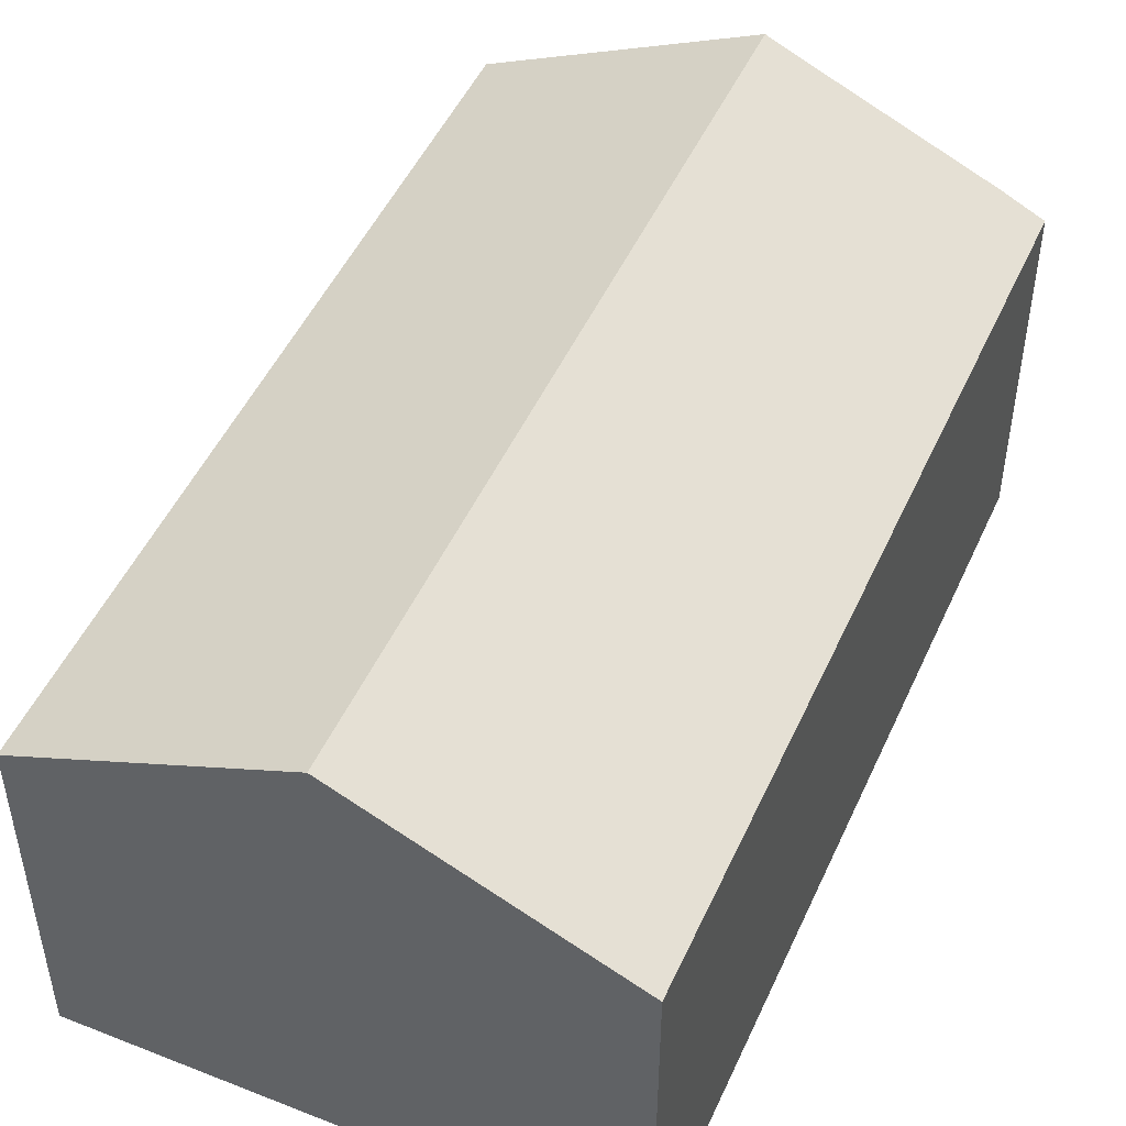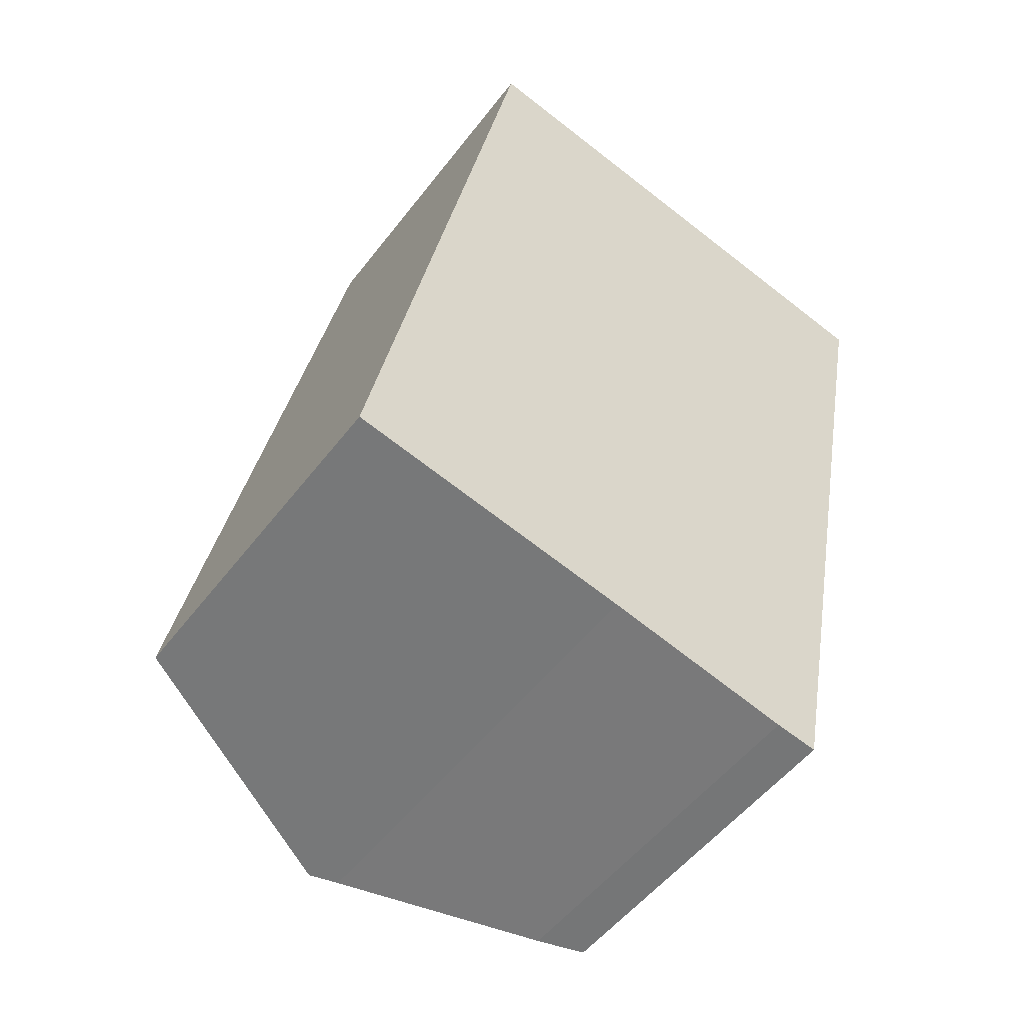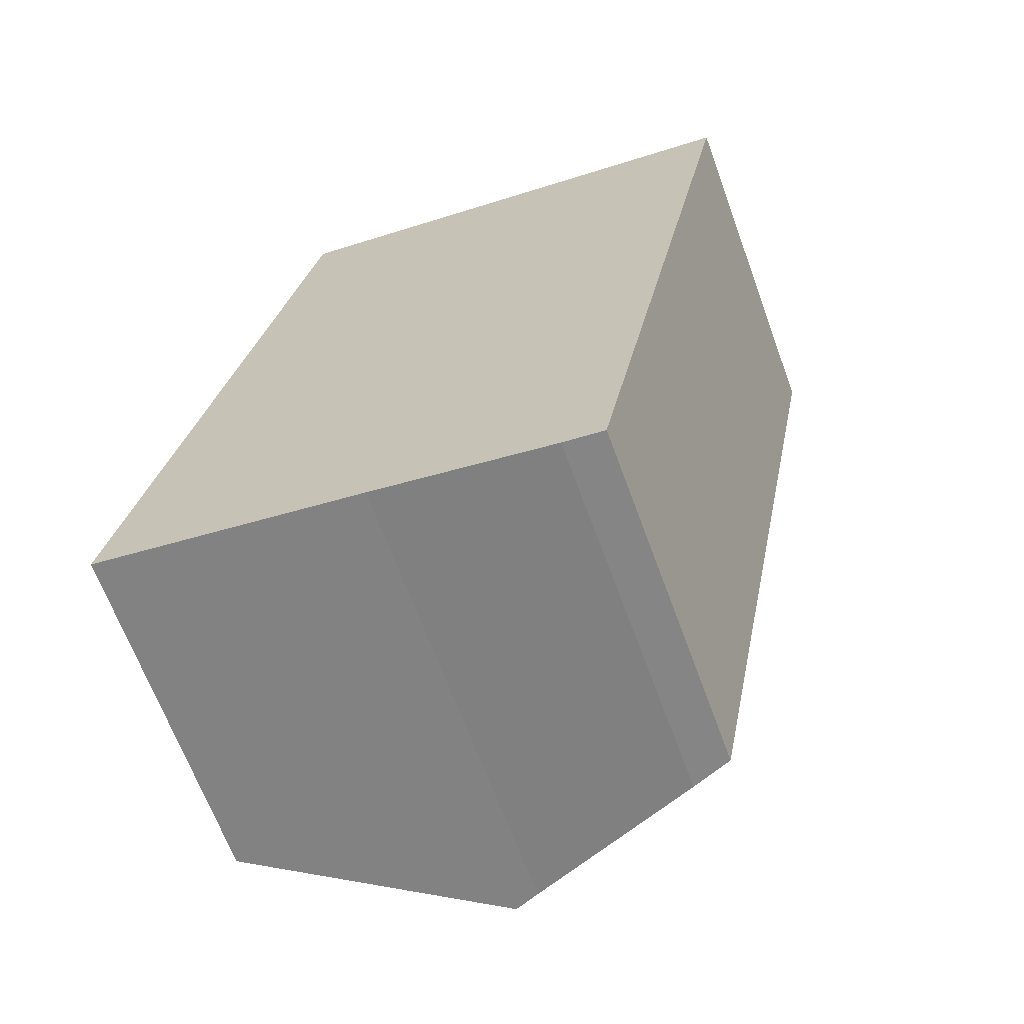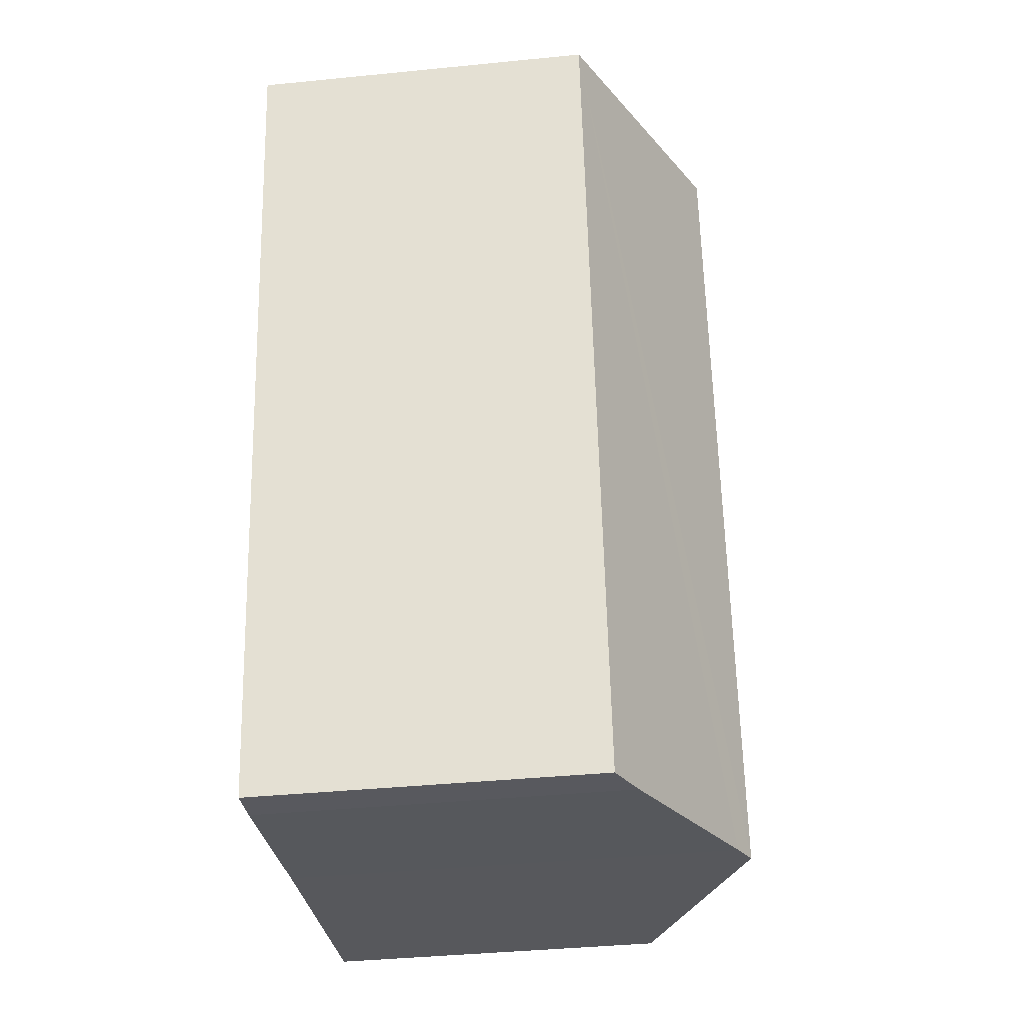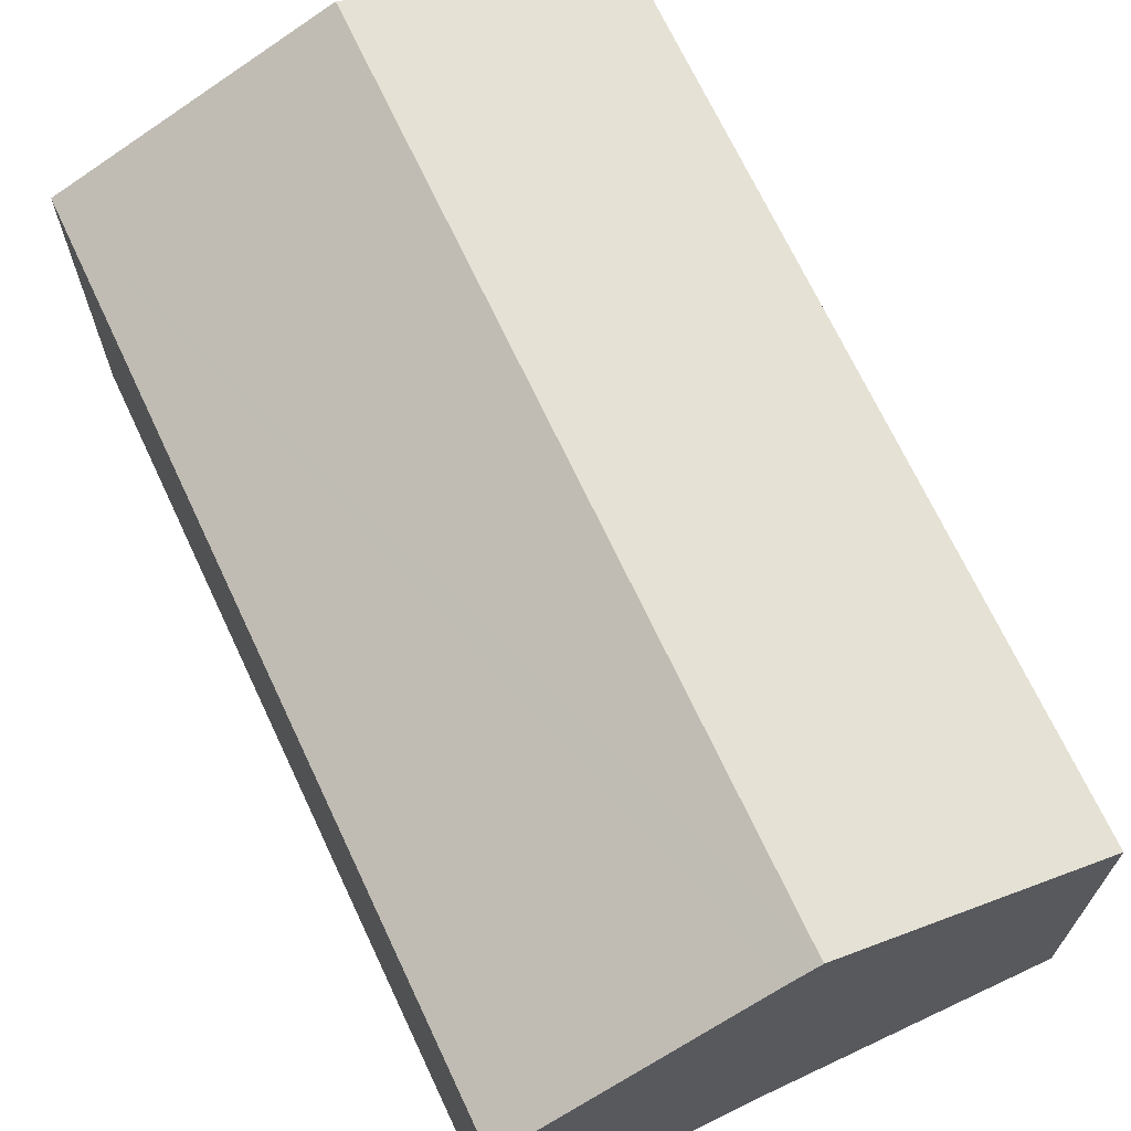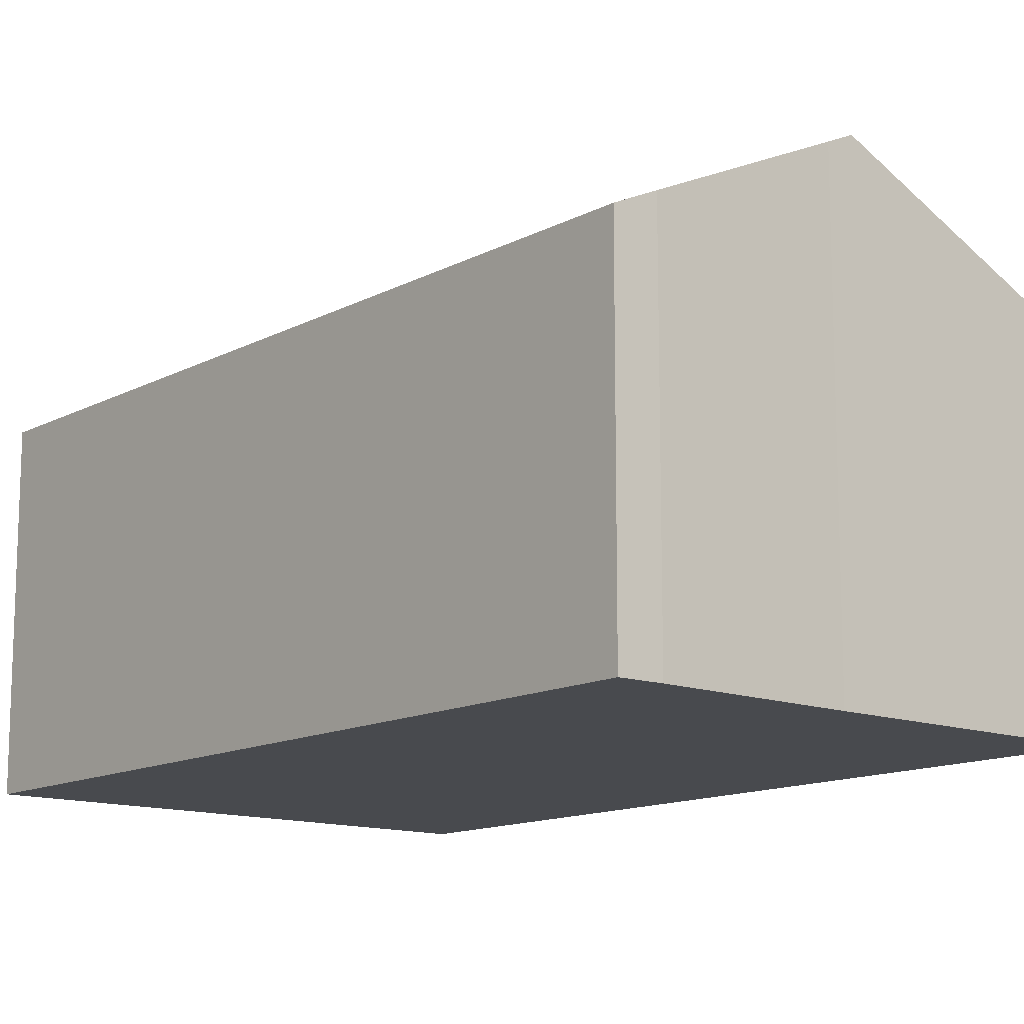
<metadata>
{"format":"obj","ext":"obj","renderer":"f3d","projection":"perspective","resolution":1024,"background":"white","views":[{"elev":49.1,"azim":34.9,"up":"+Y"},{"elev":-52.1,"azim":-36.3,"up":"+Z"},{"elev":-66.6,"azim":20.2,"up":"+Z"},{"elev":-40.1,"azim":97.0,"up":"+Z"},{"elev":69.5,"azim":166.0,"up":"+Y"},{"elev":-13.2,"azim":151.1,"up":"+Y"}]}
</metadata>
<code>
v  10.4 8.184 -2.148
v  14.96 7.756 16.17
v  11.33 7.756 -2.307
v  6.27 10.1 -1.25
v  5.672 10.38 -1.131
v  9.293 10.38 17.3
v  0 7.752 4.747e-16
v  3.638 7.76 18.42
v  3.638 -1.128e-15 18.42
v  9.293 -1.059e-15 17.3
v  14.96 -9.903e-16 16.17
v  11.33 1.413e-16 -2.307
v  10.4 1.315e-16 -2.148
v  6.27 7.654e-17 -1.25
v  0 0 0
v  5.672 6.925e-17 -1.131
g defaultobject
f 1 2 3
f 2 1 4
f 2 4 5
f 2 5 6
f 7 6 5
f 6 7 8
f 9 6 8
f 6 9 2
f 2 9 10
f 2 10 11
f 11 3 2
f 3 11 12
f 3 13 1
f 13 3 12
f 1 14 4
f 14 1 13
f 4 7 5
f 7 4 14
f 7 14 15
f 15 14 16
f 7 9 8
f 9 7 15
f 10 12 11
f 12 10 9
f 12 9 14
f 14 9 15
f 12 14 13
f 14 15 16

</code>
